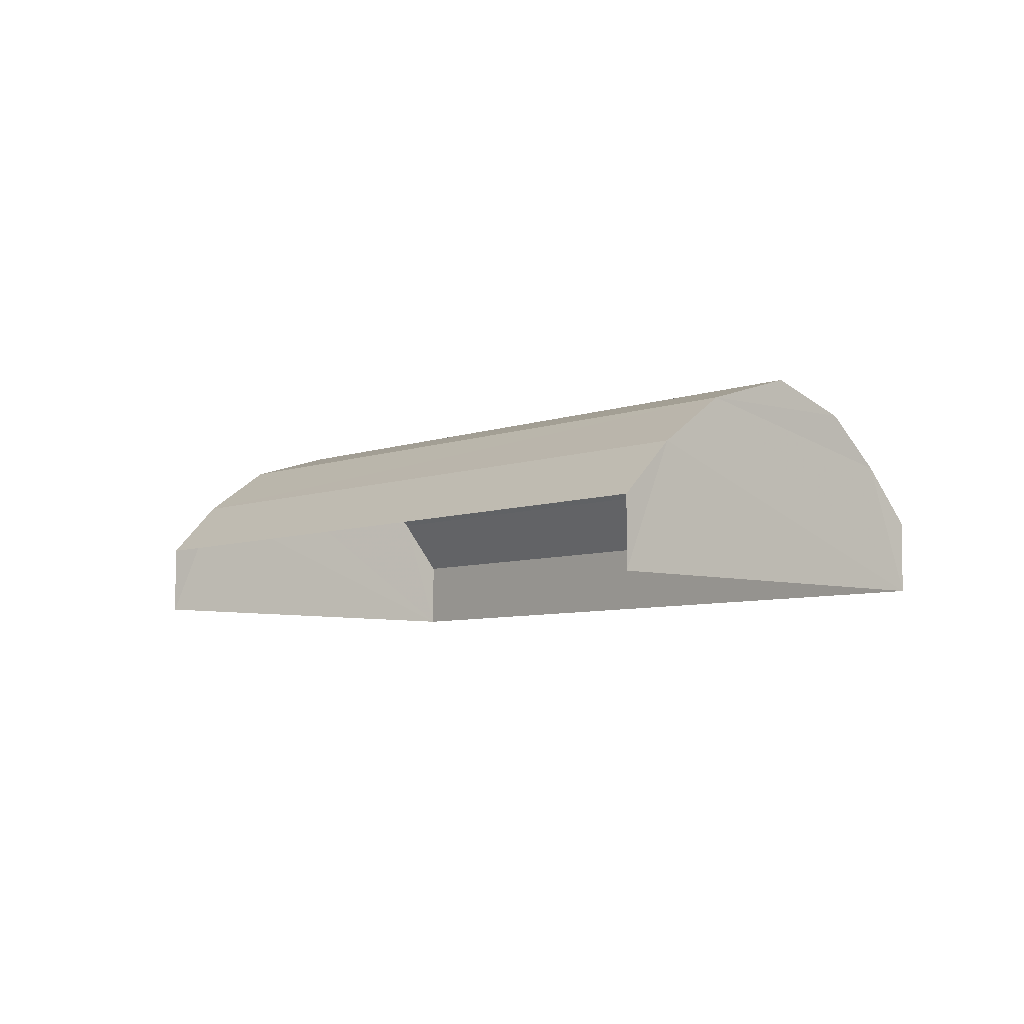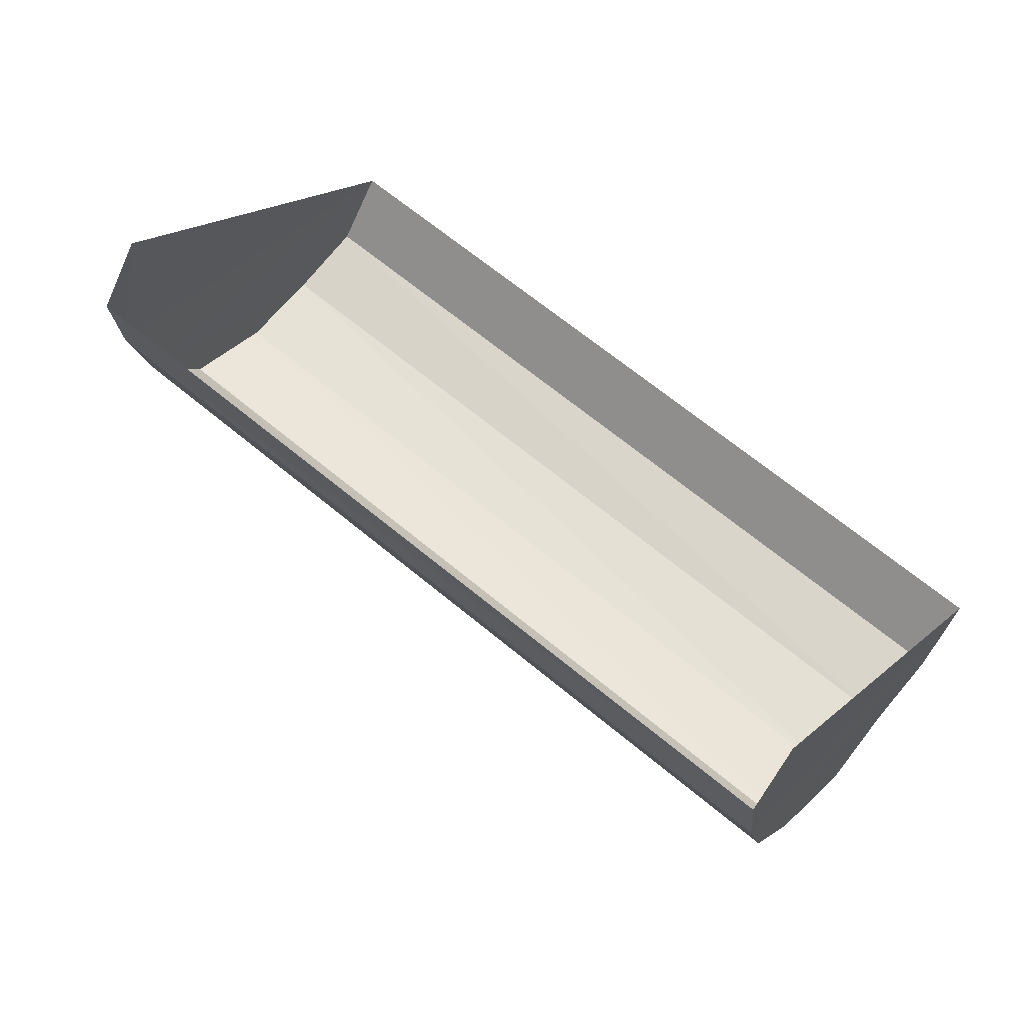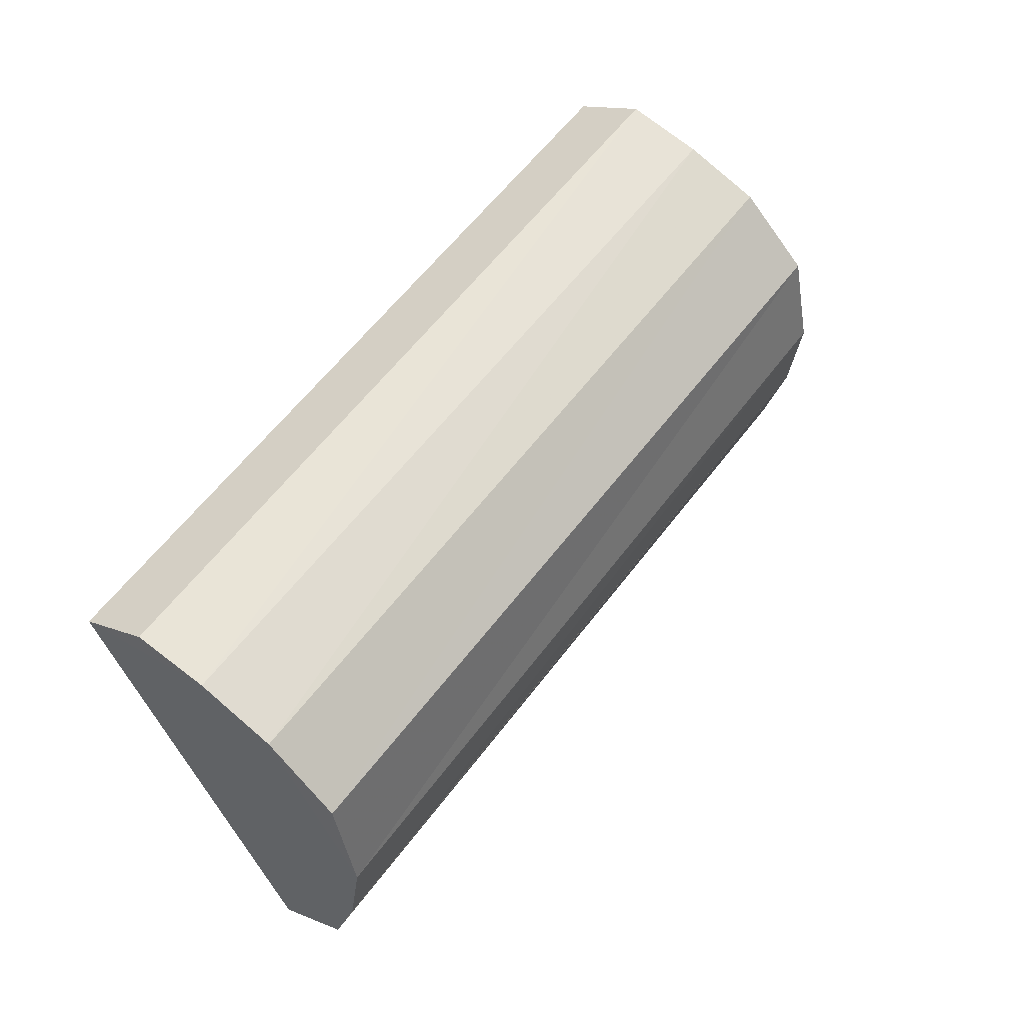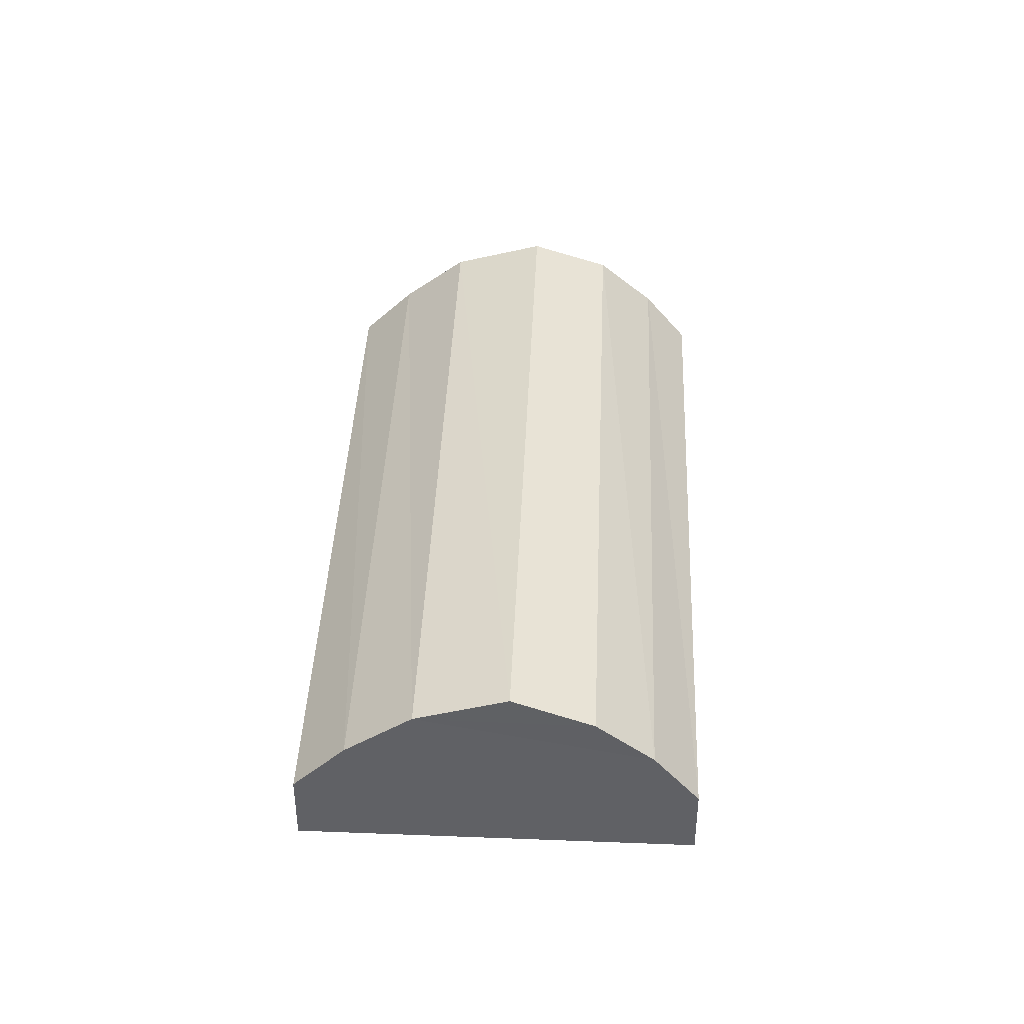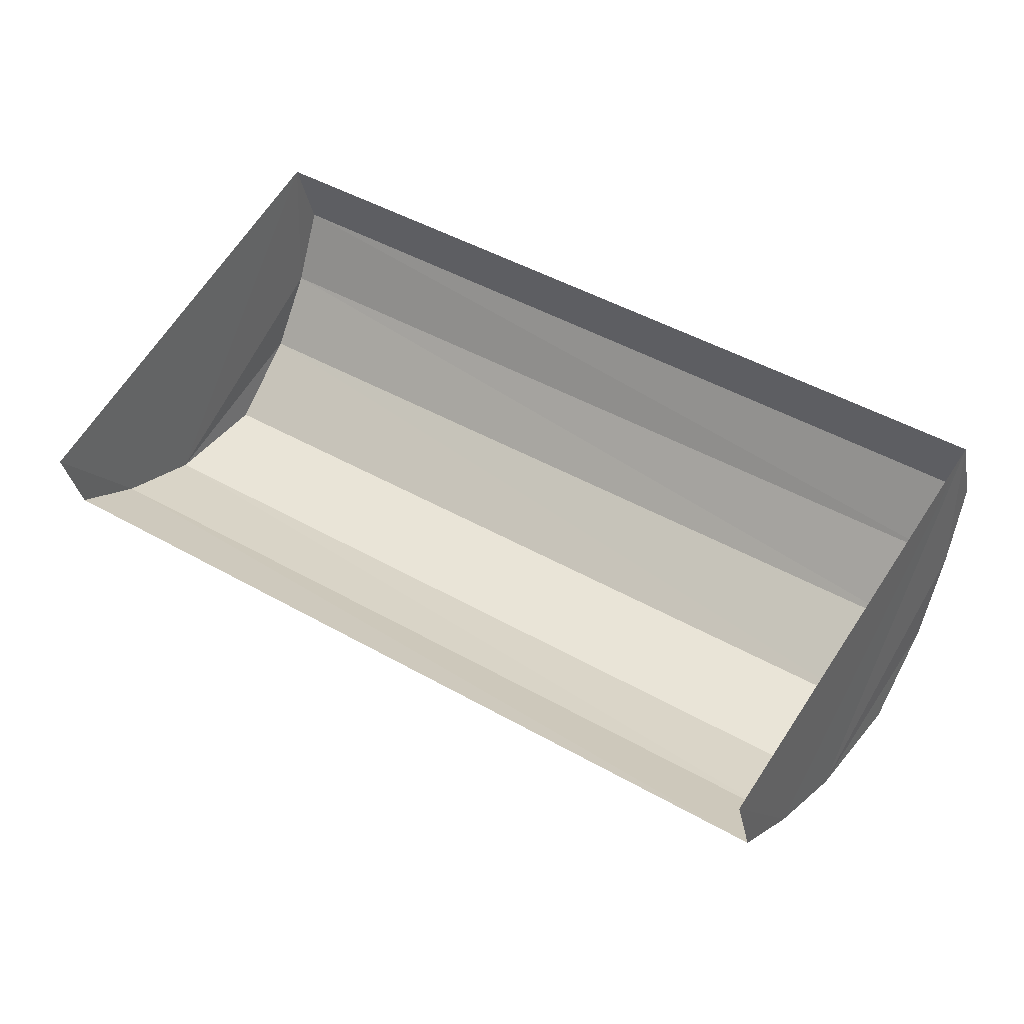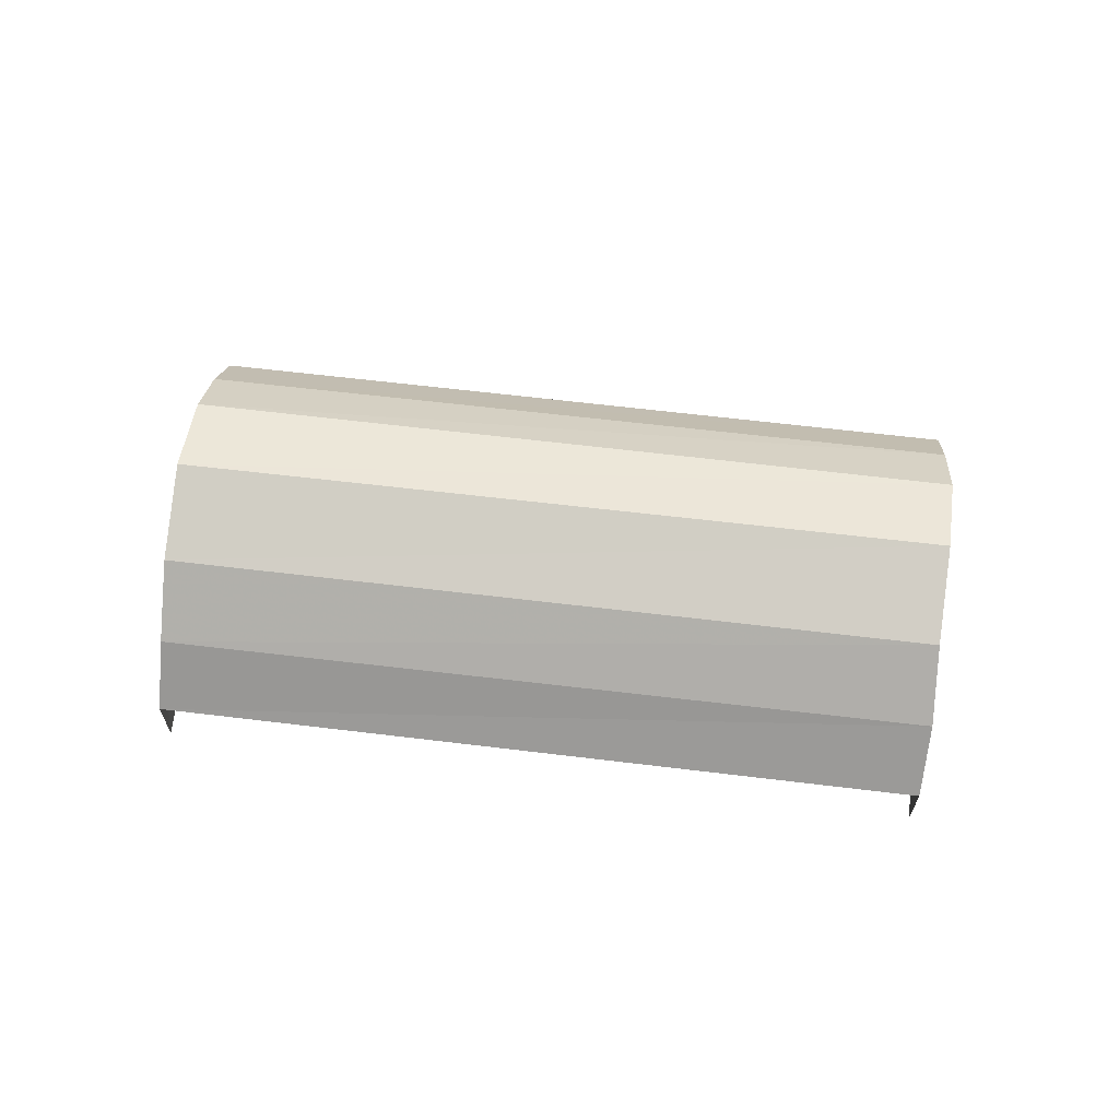
<metadata>
{"format":"obj","ext":"obj","renderer":"f3d","projection":"perspective","resolution":1024,"background":"white","views":[{"elev":-6.3,"azim":82.0,"up":"+Z"},{"elev":-57.4,"azim":156.0,"up":"+Y"},{"elev":12.3,"azim":-46.1,"up":"+Y"},{"elev":41.4,"azim":125.9,"up":"+Z"},{"elev":-32.4,"azim":-169.7,"up":"+Y"},{"elev":65.6,"azim":40.2,"up":"+Z"}]}
</metadata>
<code>
v -2.254e+05 -1.284e+05 12.07
v -2.254e+05 -1.284e+05 12.07
v -2.254e+05 -1.284e+05 12.07
v -2.254e+05 -1.284e+05 12.07
v -2.254e+05 -1.284e+05 13.37
v -2.254e+05 -1.284e+05 13.37
v -2.254e+05 -1.284e+05 13.01
v -2.254e+05 -1.284e+05 13.01
v -2.254e+05 -1.284e+05 12.6
v -2.254e+05 -1.284e+05 12.6
v -2.254e+05 -1.284e+05 13.01
v -2.254e+05 -1.284e+05 13.01
v -2.254e+05 -1.284e+05 13.37
v -2.254e+05 -1.284e+05 13.37
v -2.254e+05 -1.284e+05 13.57
v -2.254e+05 -1.284e+05 13.57
v -2.254e+05 -1.284e+05 12.6
v -2.254e+05 -1.284e+05 12.6
f 1 2 3
f 4 1 3
f 17 3 2
f 18 17 2
f 5 6 7
f 8 5 7
f 9 10 11
f 12 9 11
f 12 11 13
f 14 12 13
f 15 16 6
f 5 15 6
f 17 18 8
f 7 17 8
f 14 13 16
f 15 14 16
f 10 4 11
f 4 3 7
f 13 11 6
f 3 17 7
f 16 13 6
f 6 4 7
f 6 11 4
f 10 1 4
f 10 9 1
f 18 2 8
f 2 1 8
f 8 1 5
f 1 9 12
f 15 5 14
f 14 5 12
f 5 1 12

</code>
